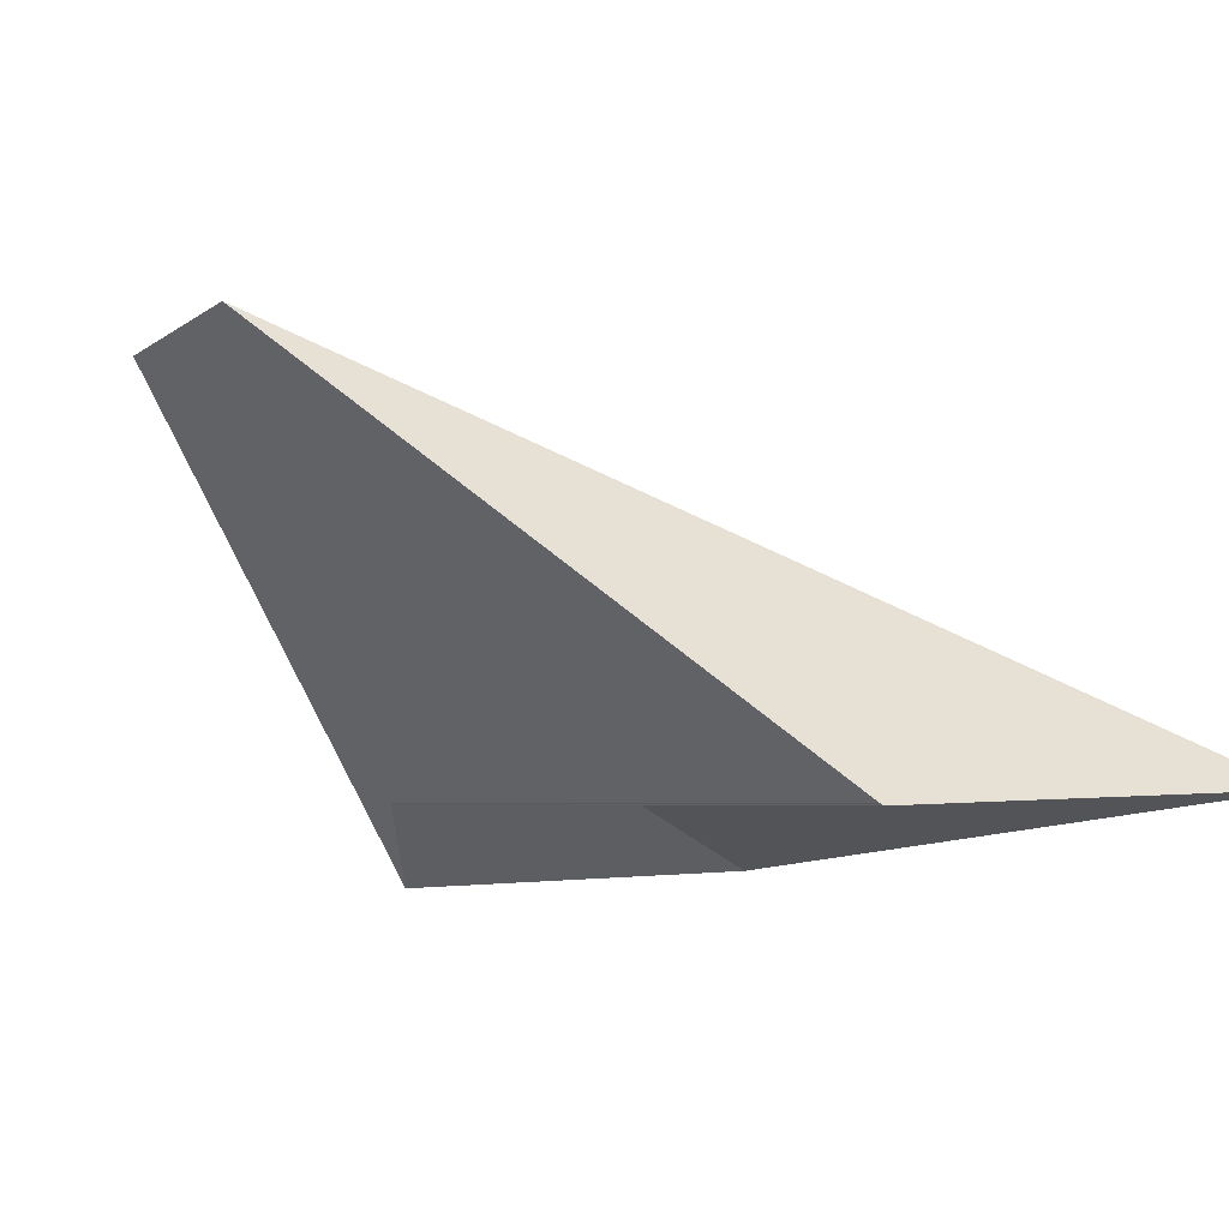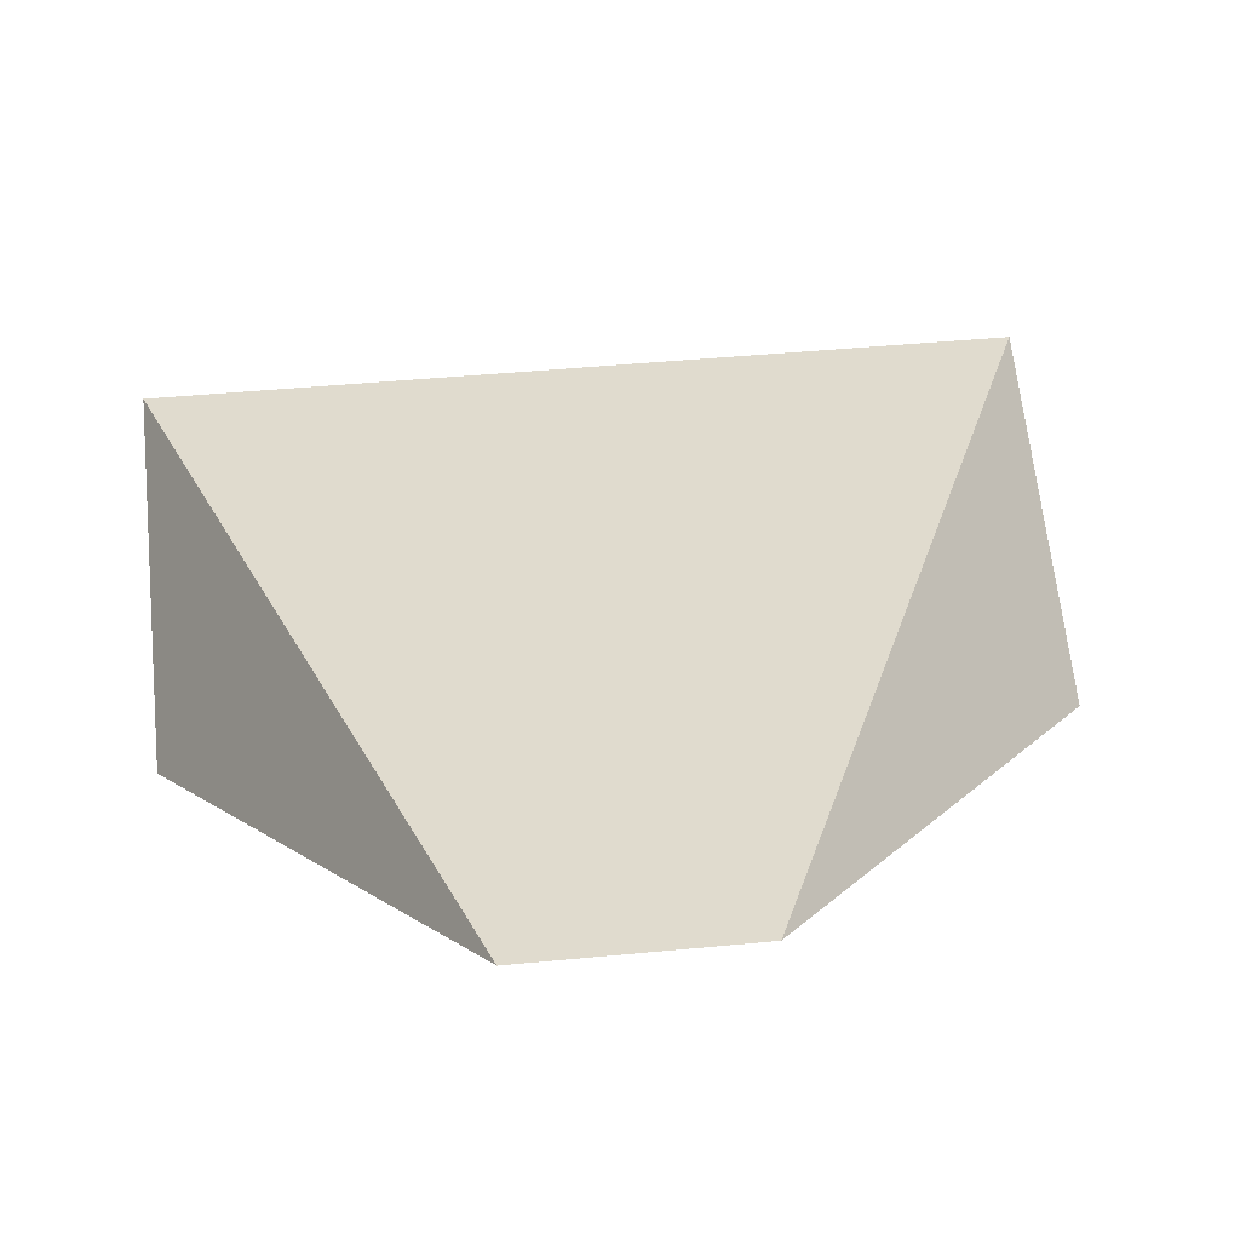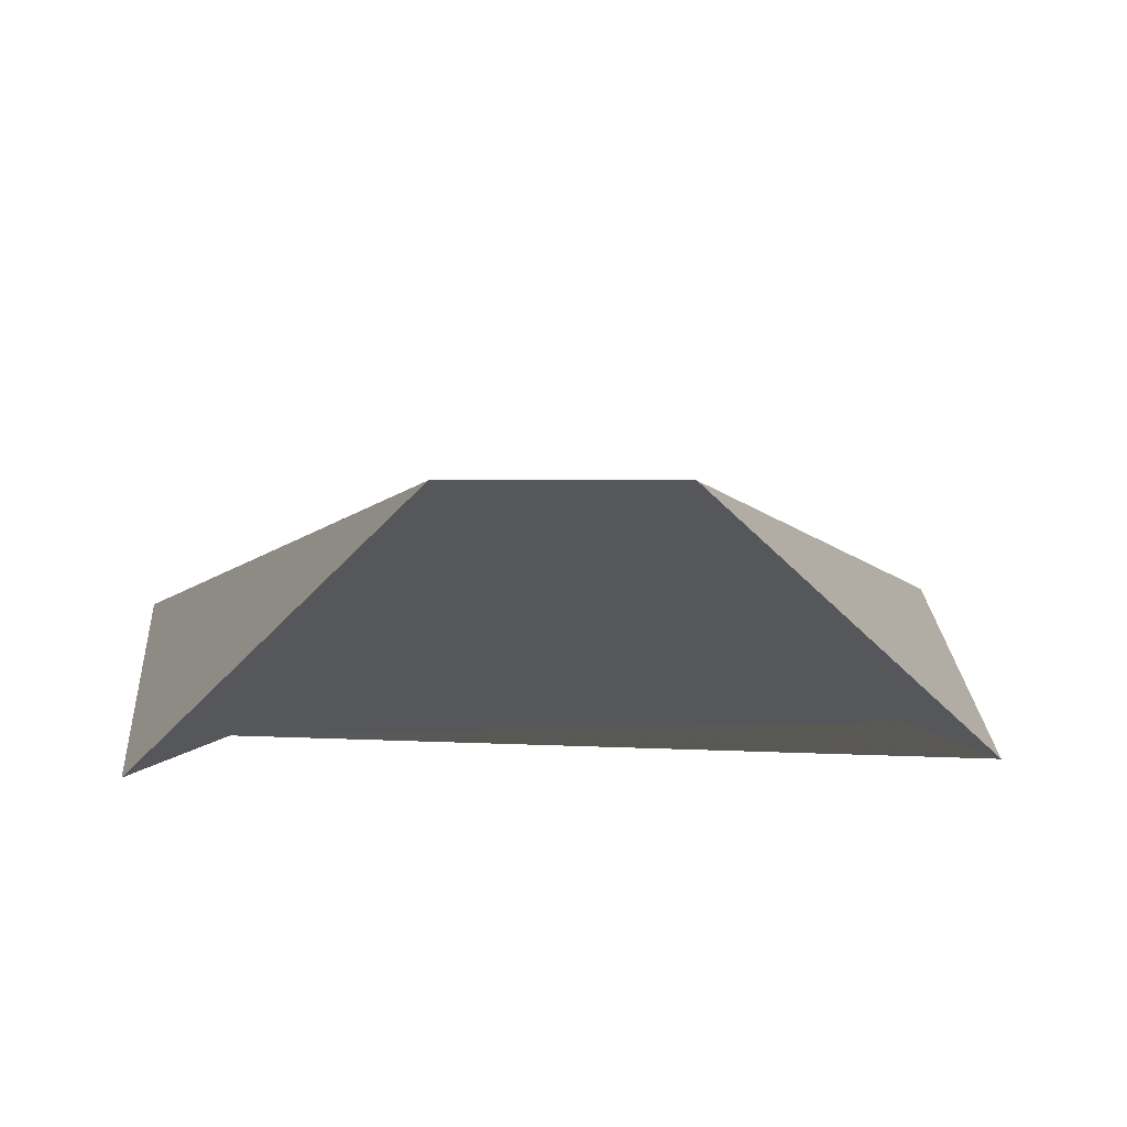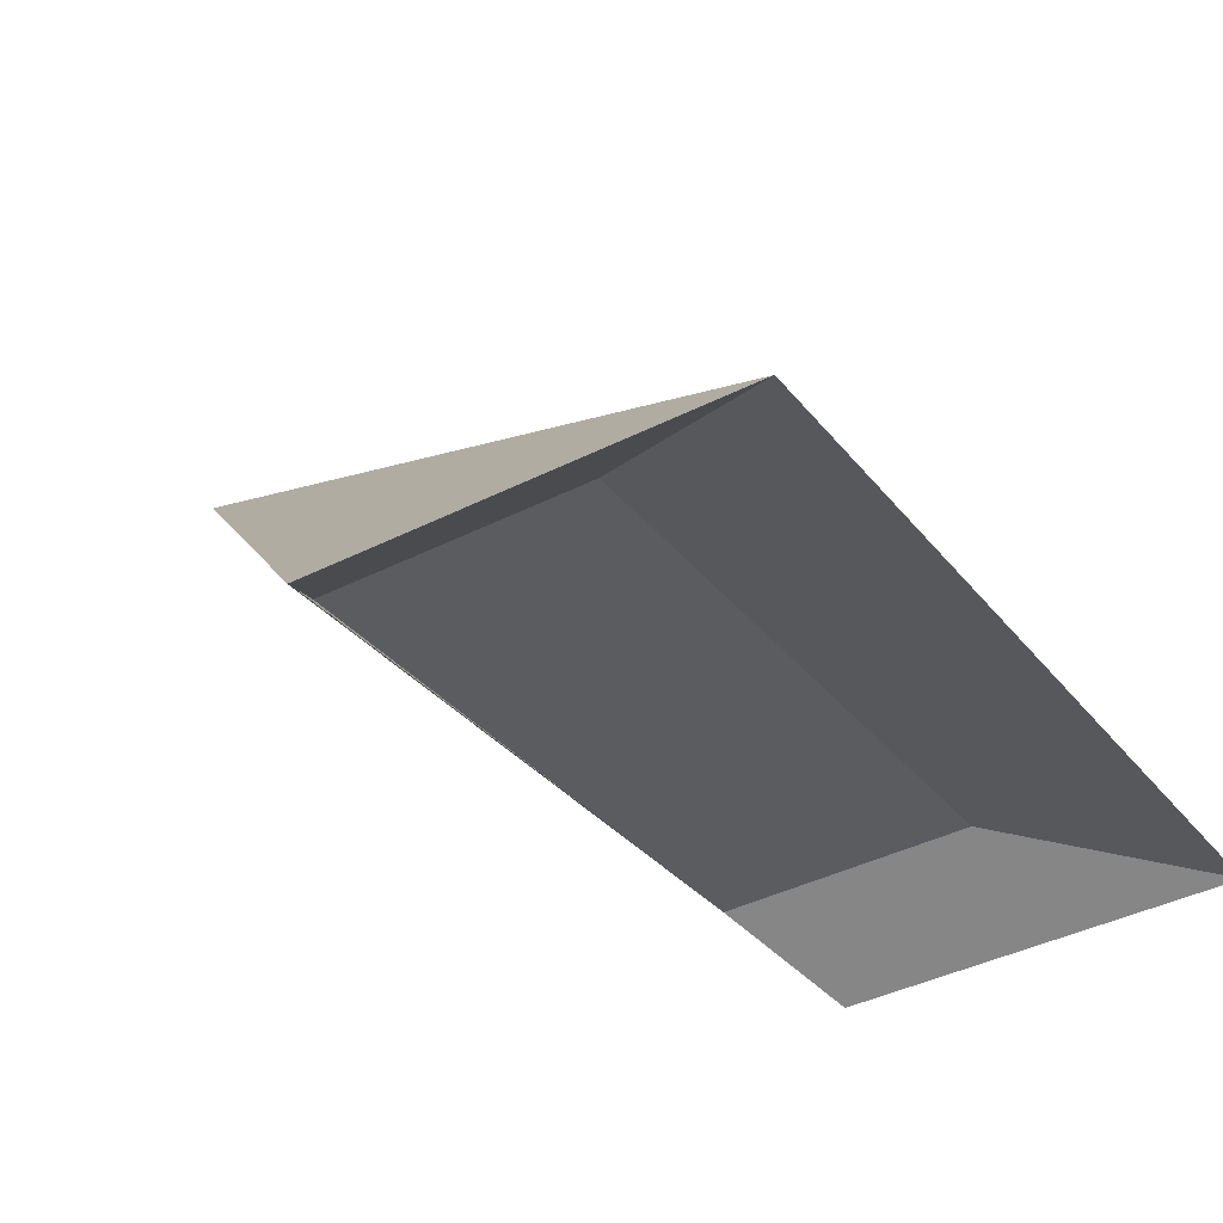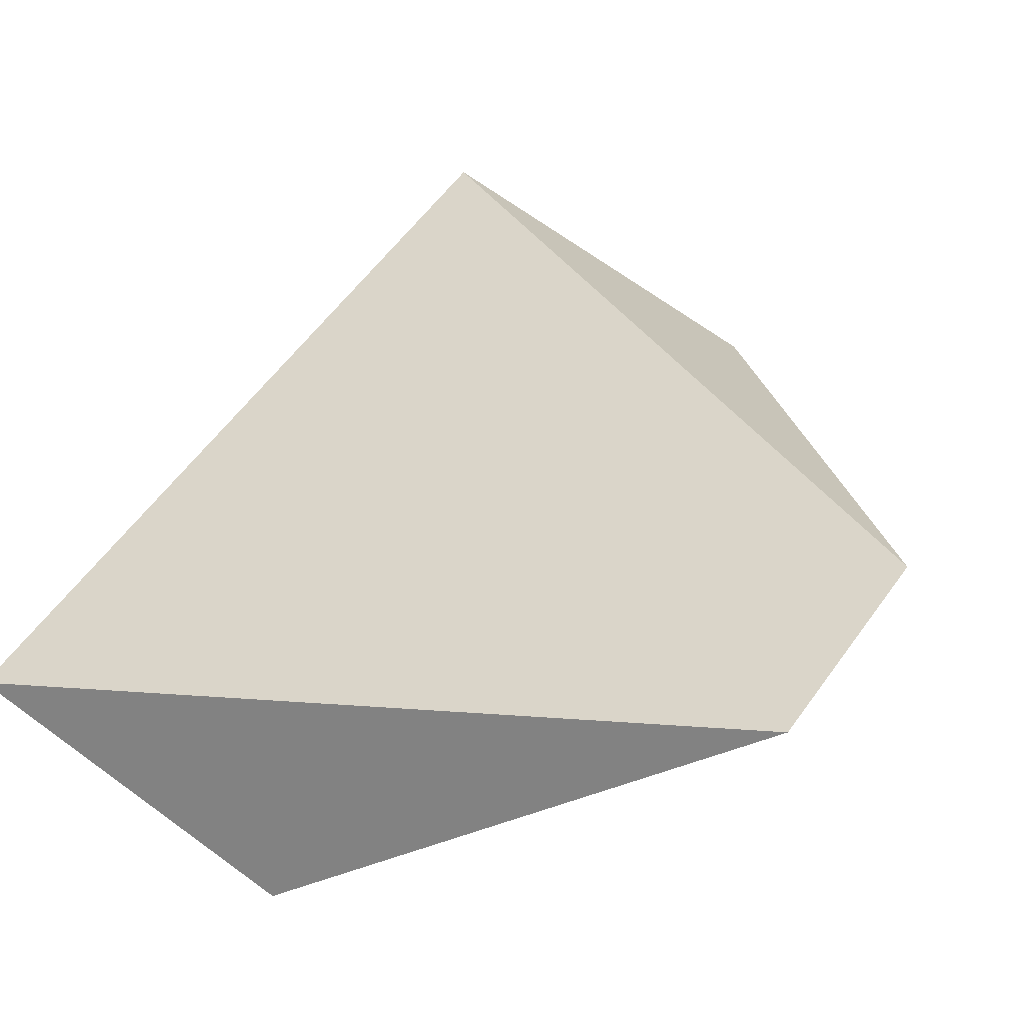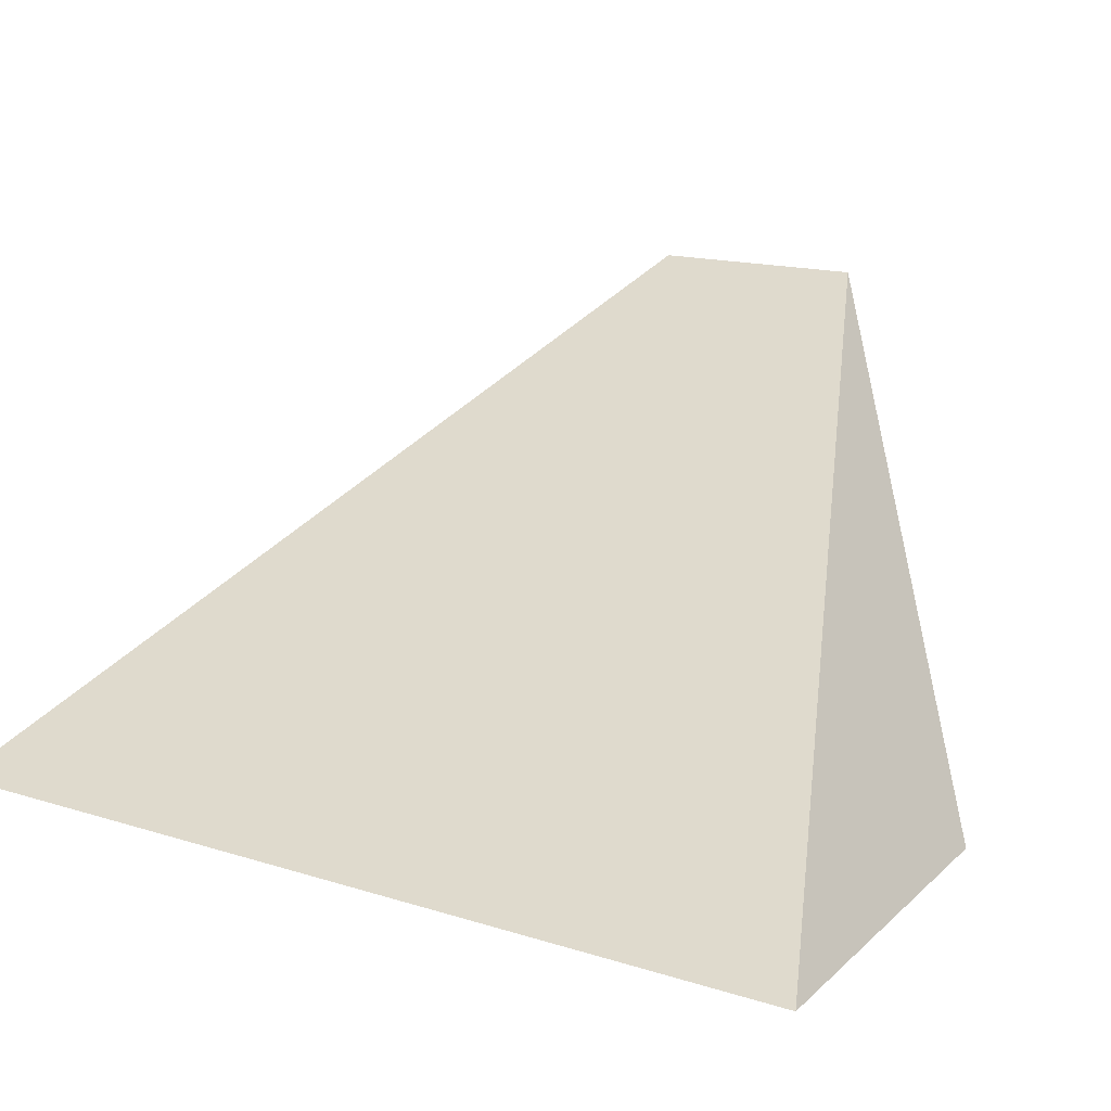
<metadata>
{"format":"obj","ext":"obj","renderer":"f3d","projection":"perspective","resolution":1024,"background":"white","views":[{"elev":-9.9,"azim":-29.2,"up":"+Y"},{"elev":60.1,"azim":-95.9,"up":"+Y"},{"elev":19.3,"azim":-93.8,"up":"+Y"},{"elev":-32.7,"azim":30.8,"up":"+Y"},{"elev":61.4,"azim":-144.2,"up":"+Y"},{"elev":19.8,"azim":118.5,"up":"+Y"}]}
</metadata>
<code>
o Cube.001
v 2.115 2.957 -0.4607
v 2.098 2.961 0.4496
v 1.881 3.022 0.3317
v 1.894 3.019 -0.3422
v 1.269 3.364 0.0769
v 1.673 2.925 0.4505
v 1.269 3.368 -0.144
v 1.694 2.922 -0.4598
v 1.606 2.999 0.3323
v 1.621 2.996 -0.3416
f 1 2 3 4
f 5 6 2
f 7 5 2 1
f 8 7 1
f 9 10 4 3
f 8 1 4 10
f 2 6 9 3
f 10 9 6 5 7 8

</code>
